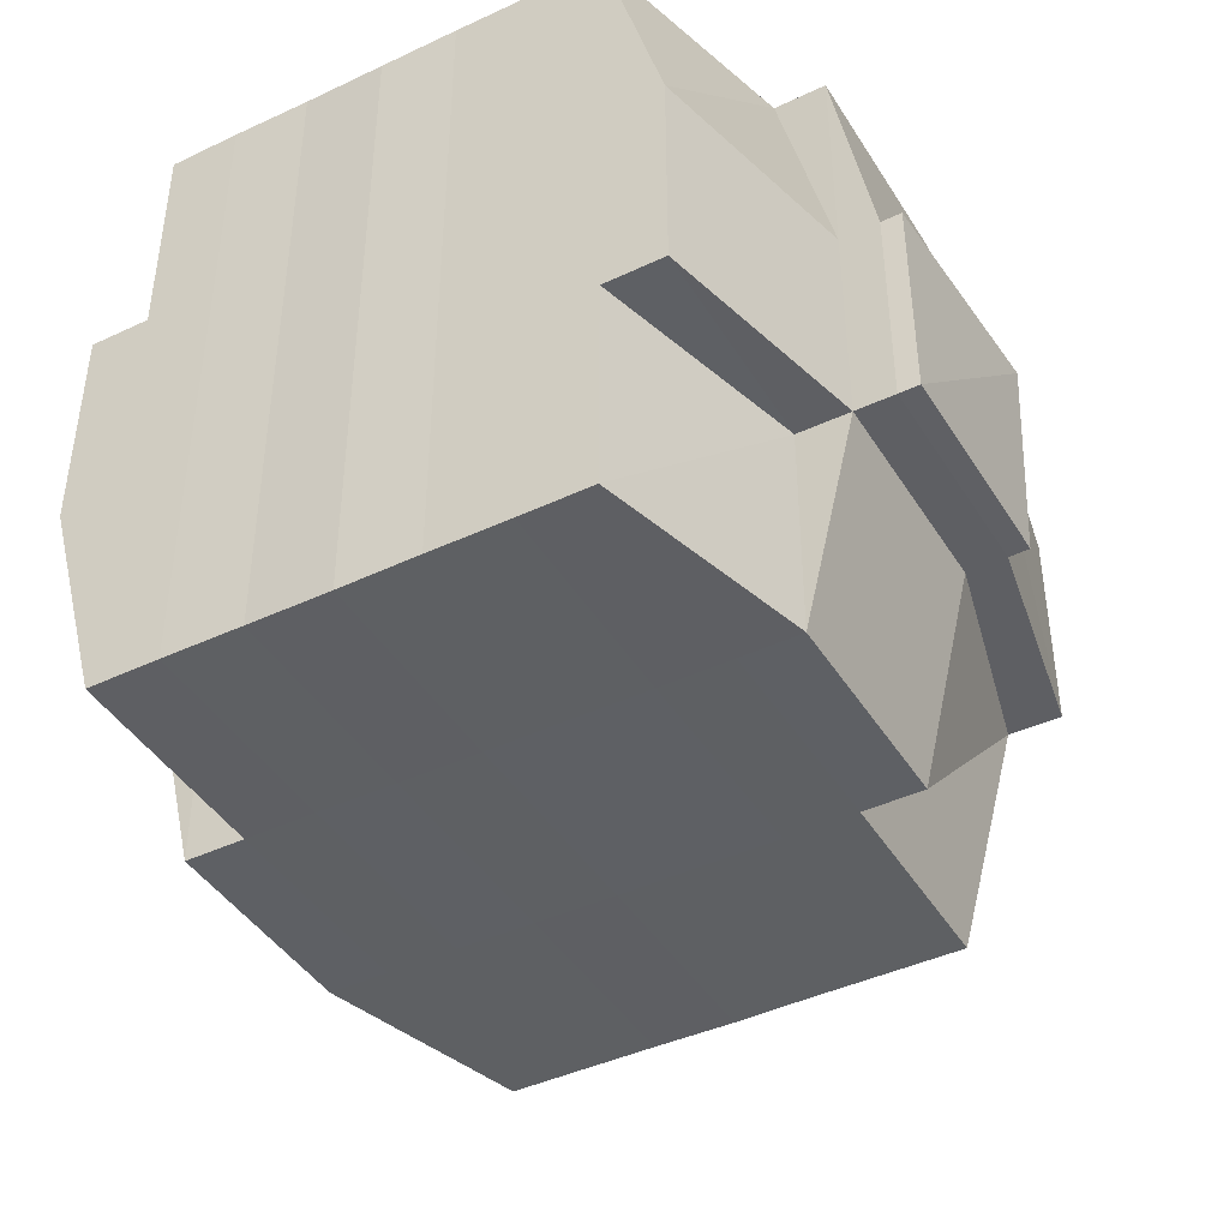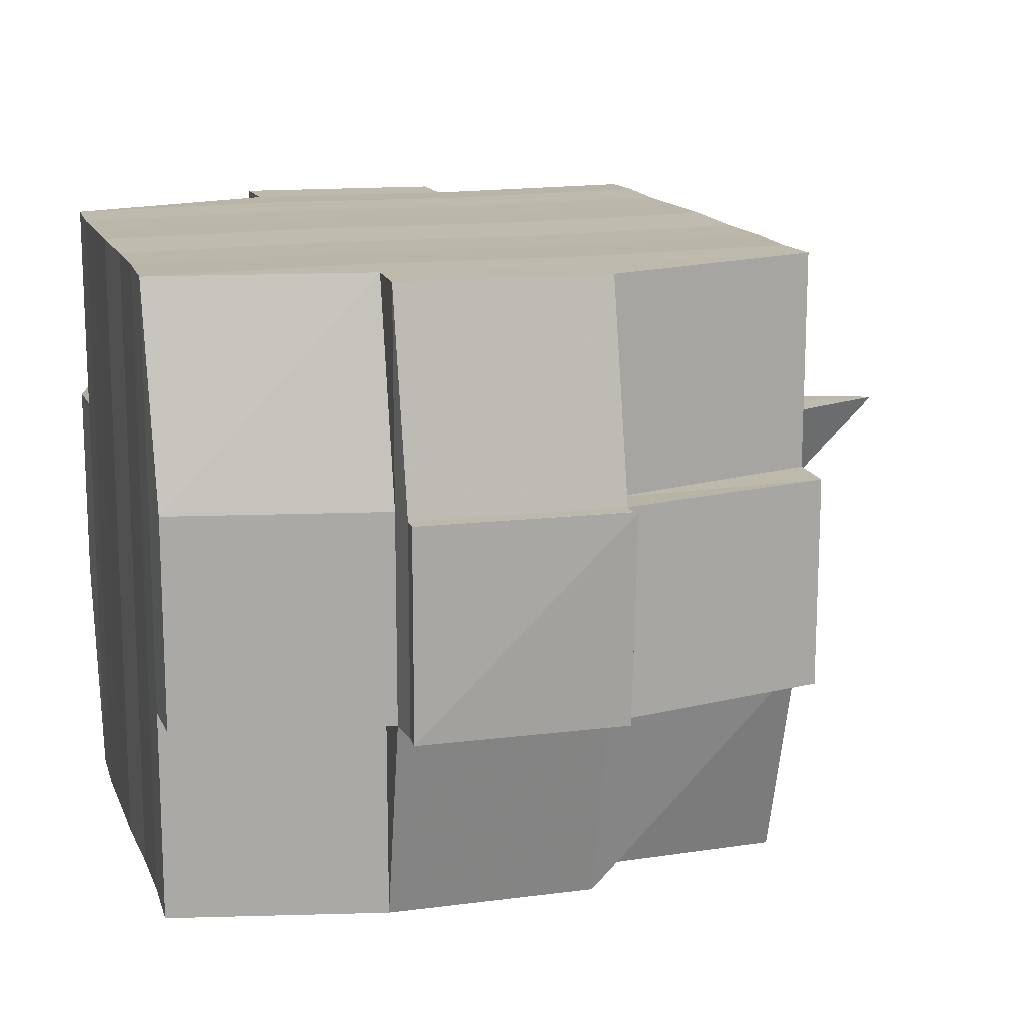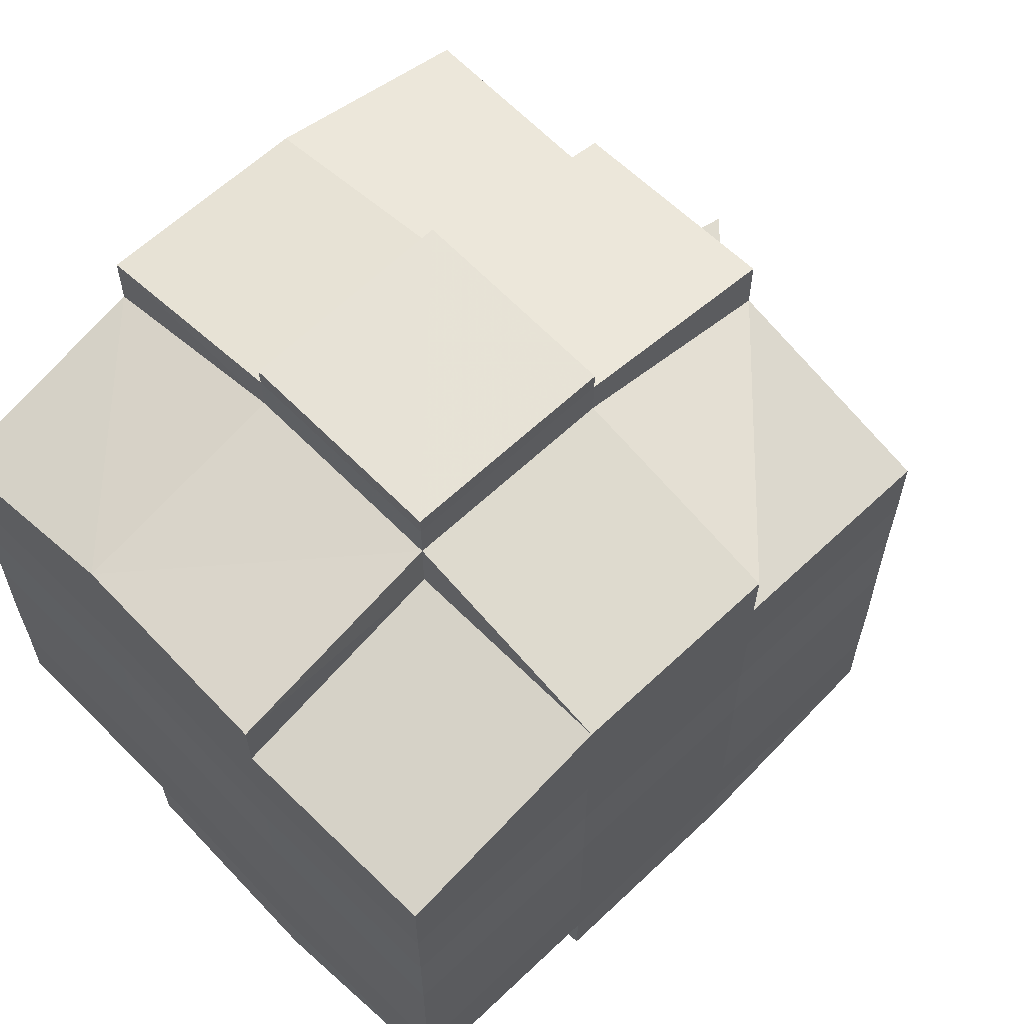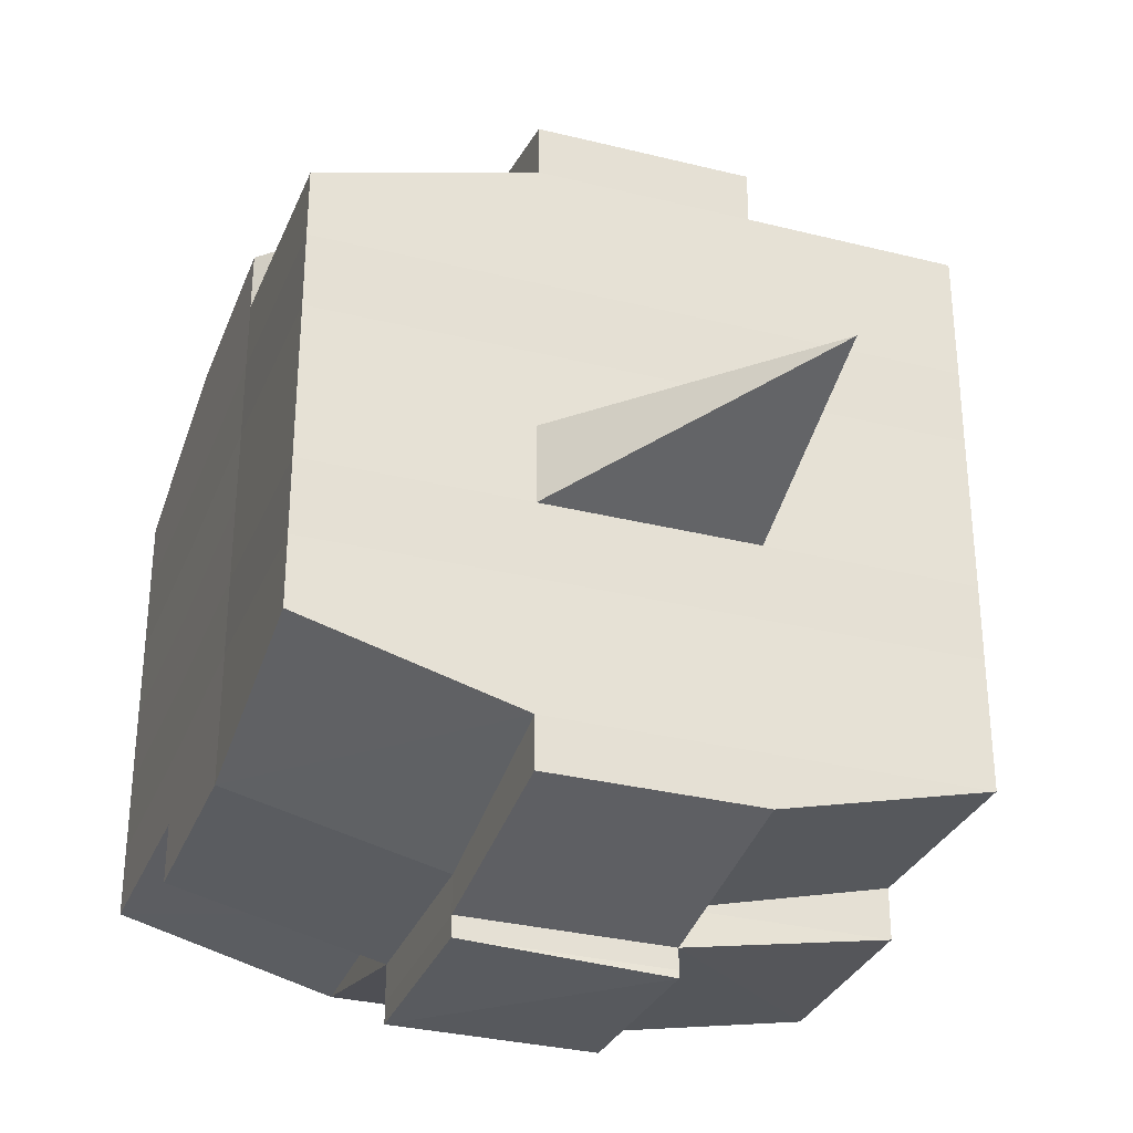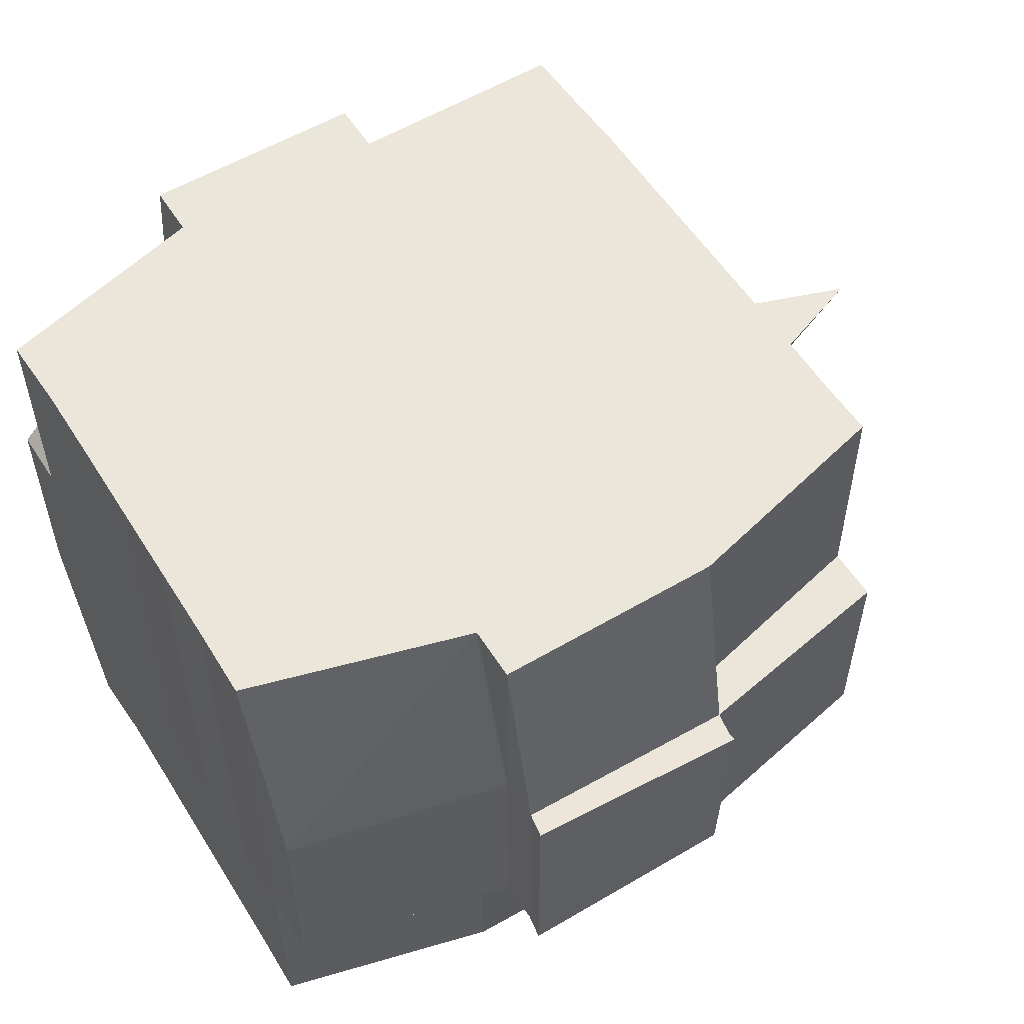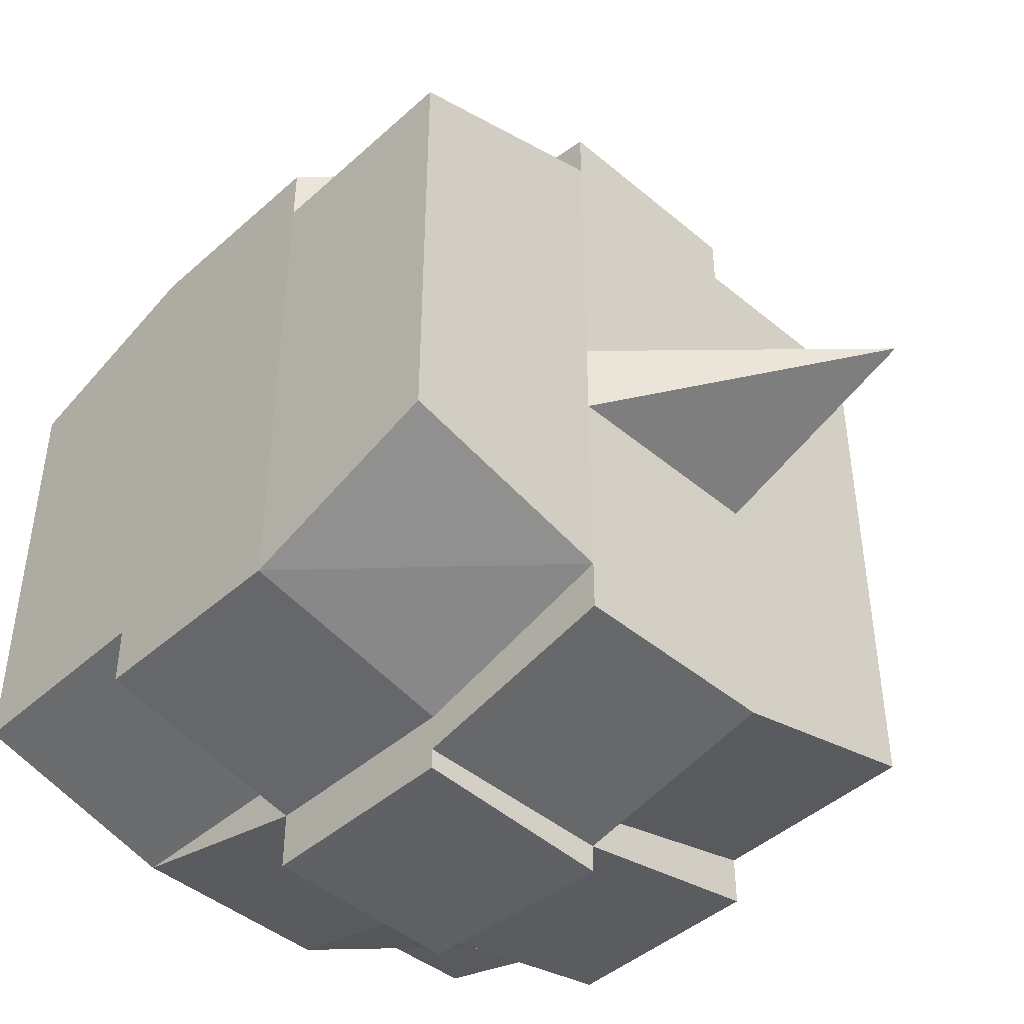
<metadata>
{"format":"obj","ext":"obj","renderer":"f3d","projection":"perspective","resolution":1024,"background":"white","views":[{"elev":-42.6,"azim":-60.7,"up":"+Y"},{"elev":14.7,"azim":-17.1,"up":"+Y"},{"elev":61.7,"azim":-44.1,"up":"+Z"},{"elev":-31.3,"azim":70.5,"up":"+Z"},{"elev":55.2,"azim":-31.8,"up":"+Y"},{"elev":-44.2,"azim":46.0,"up":"+Z"}]}
</metadata>
<code>
o 4982
v 2159 1865 13.57
v 2159 1865 13.57
v 2159 1865 13.57
v 2159 1865 13.57
v 2159 1865 13.57
v 2159 1865 13.57
v 2159 1865 13.57
v 2159 1865 13.57
v 2159 1865 13.57
v 2159 1865 13.57
v 2159 1865 13.57
v 2159 1865 13.57
v 2159 1865 13.57
v 2159 1865 13.57
v 2159 1865 13.57
v 2159 1865 13.57
v 2159 1865 13.56
v 2159 1865 13.56
v 2159 1865 13.57
v 2159 1865 13.56
v 2159 1865 13.56
v 2159 1865 13.56
v 2159 1865 13.57
v 2159 1865 13.57
v 2159 1865 13.56
v 2159 1865 13.56
v 2159 1865 13.56
v 2159 1865 13.56
v 2159 1865 13.56
v 2159 1865 13.56
v 2159 1865 13.56
v 2159 1865 13.55
v 2159 1865 13.56
v 2159 1865 13.56
v 2159 1865 13.56
v 2159 1865 13.56
v 2159 1865 13.56
v 2159 1865 13.55
v 2159 1865 13.55
v 2159 1865 13.55
v 2159 1865 13.56
v 2159 1865 13.55
v 2159 1865 13.55
v 2159 1865 13.56
v 2159 1865 13.55
v 2159 1865 13.55
v 2159 1865 13.55
v 2159 1865 13.55
v 2159 1865 13.55
v 2159 1865 13.54
v 2159 1865 13.55
v 2159 1865 13.55
v 2159 1865 13.54
v 2159 1865 13.55
v 2159 1865 13.55
v 2159 1865 13.55
v 2159 1865 13.55
v 2159 1865 13.55
v 2159 1865 13.55
v 2159 1865 13.54
v 2159 1865 13.54
v 2159 1865 13.54
v 2159 1865 13.54
v 2159 1865 13.54
v 2159 1865 13.55
v 2159 1865 13.54
v 2159 1865 13.54
v 2159 1865 13.54
v 2159 1865 13.53
v 2159 1865 13.54
v 2159 1865 13.54
v 2159 1865 13.54
v 2159 1865 13.54
v 2159 1865 13.54
v 2159 1865 13.54
v 2159 1865 13.54
v 2159 1865 13.54
v 2159 1865 13.53
v 2159 1865 13.53
v 2159 1865 13.53
v 2159 1865 13.53
v 2159 1865 13.53
v 2159 1865 13.53
v 2159 1865 13.53
v 2159 1865 13.53
v 2159 1865 13.53
v 2159 1865 13.53
v 2159 1865 13.53
v 2159 1865 13.53
v 2159 1865 13.53
v 2159 1865 13.53
v 2159 1865 13.53
v 2159 1865 13.53
v 2159 1865 13.53
v 2159 1865 13.53
v 2159 1865 13.53
v 2159 1865 13.53
v 2159 1865 13.53
v 2159 1865 13.53
v 2159 1865 13.53
v 2159 1865 13.53
v 2159 1865 13.53
v 2159 1865 13.53
v 2159 1865 13.53
v 2159 1865 13.53
v 2159 1865 13.53
v 2159 1865 13.53
v 2159 1865 13.53
v 2159 1865 13.53
v 2159 1865 13.53
v 2159 1865 13.53
v 2159 1865 13.53
v 2159 1865 13.53
v 2159 1865 13.53
v 2159 1865 13.53
v 2159 1865 13.53
v 2159 1865 13.53
v 2159 1865 13.53
v 2159 1865 13.53
v 2159 1865 13.53
v 2159 1865 13.53
v 2159 1865 13.53
v 2159 1865 13.53
v 2159 1865 13.54
v 2159 1865 13.54
v 2159 1865 13.54
v 2159 1865 13.54
v 2159 1865 13.54
v 2159 1865 13.53
v 2159 1865 13.54
v 2159 1865 13.54
v 2159 1865 13.54
v 2159 1865 13.54
v 2159 1865 13.54
v 2159 1865 13.54
v 2159 1865 13.54
v 2159 1865 13.55
v 2159 1865 13.54
v 2159 1865 13.54
v 2159 1865 13.54
v 2159 1865 13.55
v 2159 1865 13.55
v 2159 1865 13.55
v 2159 1865 13.55
v 2159 1865 13.55
v 2159 1865 13.55
v 2159 1865 13.55
v 2159 1865 13.55
v 2159 1865 13.55
v 2159 1865 13.55
v 2159 1865 13.55
v 2159 1865 13.56
v 2159 1865 13.55
v 2159 1865 13.56
v 2159 1865 13.56
v 2159 1865 13.56
v 2159 1865 13.56
v 2159 1865 13.56
v 2159 1865 13.56
v 2159 1865 13.56
v 2159 1865 13.56
v 2159 1865 13.56
v 2159 1865 13.56
v 2159 1865 13.56
v 2159 1865 13.55
v 2159 1865 13.56
v 2159 1865 13.55
v 2159 1865 13.56
v 2159 1865 13.56
v 2159 1865 13.56
v 2159 1865 13.56
v 2159 1865 13.56
v 2159 1865 13.56
v 2159 1865 13.57
v 2159 1865 13.56
v 2159 1865 13.57
v 2159 1865 13.57
v 2159 1865 13.57
v 2159 1865 13.56
v 2159 1865 13.57
v 2159 1865 13.56
v 2159 1865 13.56
v 2159 1865 13.57
v 2159 1865 13.57
v 2159 1865 13.57
v 2159 1865 13.56
v 2159 1865 13.57
v 2159 1865 13.57
v 2159 1865 13.56
v 2159 1865 13.56
v 2159 1865 13.56
v 2159 1865 13.56
v 2159 1865 13.56
v 2159 1865 13.57
v 2159 1865 13.57
v 2159 1865 13.56
v 2159 1865 13.56
v 2159 1865 13.56
v 2159 1865 13.56
v 2159 1865 13.56
v 2159 1865 13.56
v 2159 1865 13.56
v 2159 1865 13.56
v 2159 1865 13.56
v 2159 1865 13.56
v 2159 1865 13.56
v 2159 1865 13.56
v 2159 1865 13.55
v 2159 1865 13.55
v 2159 1865 13.55
v 2159 1865 13.55
v 2159 1865 13.56
v 2159 1865 13.55
v 2159 1865 13.55
v 2159 1865 13.55
v 2159 1865 13.55
v 2159 1865 13.55
v 2159 1865 13.55
v 2159 1865 13.55
v 2159 1865 13.54
v 2159 1865 13.55
v 2159 1865 13.55
v 2159 1865 13.55
v 2159 1865 13.54
v 2159 1865 13.54
v 2159 1865 13.54
v 2159 1865 13.54
v 2159 1865 13.55
v 2159 1865 13.54
v 2159 1865 13.54
v 2159 1865 13.54
v 2159 1865 13.54
v 2159 1865 13.54
v 2159 1865 13.54
v 2159 1865 13.54
v 2159 1865 13.54
v 2159 1865 13.54
v 2159 1865 13.54
v 2159 1865 13.53
v 2159 1865 13.54
v 2159 1865 13.53
v 2159 1865 13.53
v 2159 1865 13.53
v 2159 1865 13.53
v 2159 1865 13.53
v 2159 1865 13.54
v 2159 1865 13.54
v 2159 1865 13.53
v 2159 1865 13.53
v 2159 1865 13.53
v 2159 1865 13.53
v 2159 1865 13.54
v 2159 1865 13.53
v 2159 1865 13.54
v 2159 1865 13.54
v 2159 1865 13.53
v 2159 1865 13.53
v 2159 1865 13.53
v 2159 1865 13.53
v 2159 1865 13.53
v 2159 1865 13.53
v 2159 1865 13.53
v 2159 1865 13.53
v 2159 1865 13.53
v 2159 1865 13.53
v 2159 1865 13.53
v 2159 1865 13.54
v 2159 1865 13.53
v 2159 1865 13.53
v 2159 1865 13.54
v 2159 1865 13.54
v 2159 1865 13.54
v 2159 1865 13.54
v 2159 1865 13.54
v 2159 1865 13.55
v 2159 1865 13.55
v 2159 1865 13.55
v 2159 1865 13.54
v 2159 1865 13.54
v 2159 1865 13.54
v 2159 1865 13.54
v 2159 1865 13.54
v 2159 1865 13.55
v 2159 1865 13.55
v 2159 1865 13.55
v 2159 1865 13.55
v 2159 1865 13.55
v 2159 1865 13.55
v 2159 1865 13.55
v 2159 1865 13.55
v 2159 1865 13.55
v 2159 1865 13.55
v 2159 1865 13.56
v 2159 1865 13.55
v 2159 1865 13.55
v 2159 1865 13.56
v 2159 1865 13.56
v 2159 1865 13.56
v 2159 1865 13.56
v 2159 1865 13.56
v 2159 1865 13.57
v 2159 1865 13.56
v 2159 1865 13.56
v 2159 1865 13.56
v 2159 1865 13.56
v 2159 1865 13.56
v 2159 1865 13.56
v 2159 1865 13.56
v 2159 1865 13.56
v 2159 1865 13.56
v 2159 1865 13.56
v 2159 1865 13.56
v 2159 1865 13.55
v 2159 1865 13.55
v 2159 1865 13.55
v 2159 1865 13.55
v 2159 1865 13.54
v 2159 1865 13.53
v 2159 1865 13.53
v 2159 1865 13.54
v 2159 1865 13.53
v 2159 1865 13.53
v 2159 1865 13.53
v 2159 1865 13.53
v 2159 1865 13.53
v 2159 1865 13.53
v 2159 1865 13.53
v 2159 1865 13.53
f 1 2 3
f 2 4 5
f 1 6 7
f 8 9 10
f 11 12 10
f 13 14 8
f 15 16 12
f 17 18 16
f 19 20 15
f 20 21 22
f 23 19 24
f 17 25 26
f 25 27 18
f 28 25 29
f 30 31 25
f 31 32 33
f 34 33 25
f 25 33 35
f 33 36 35
f 36 37 35
f 33 38 36
f 32 39 38
f 40 38 33
f 35 37 41
f 36 42 37
f 38 42 36
f 42 43 44
f 38 45 42
f 46 45 38
f 39 47 45
f 48 49 46
f 49 50 51
f 51 52 45
f 47 53 52
f 45 54 42
f 45 52 54
f 42 54 55
f 54 56 43
f 52 57 54
f 57 58 56
f 54 57 59
f 52 60 57
f 61 60 52
f 53 62 60
f 60 63 57
f 63 64 58
f 57 63 65
f 60 66 63
f 62 67 66
f 68 66 60
f 67 69 70
f 66 71 63
f 63 71 72
f 66 70 71
f 73 70 66
f 71 74 64
f 70 75 71
f 75 76 74
f 71 75 77
f 75 78 76
f 70 79 75
f 80 79 70
f 79 81 75
f 80 82 83
f 84 85 78
f 86 87 82
f 88 87 89
f 90 89 91
f 92 93 85
f 94 95 93
f 96 97 92
f 98 99 95
f 97 99 100
f 101 100 102
f 103 96 104
f 105 98 106
f 107 105 108
f 109 107 81
f 106 110 111
f 112 113 110
f 114 112 115
f 116 114 117
f 117 106 118
f 117 111 119
f 120 117 121
f 81 117 122
f 122 117 123
f 81 122 124
f 122 123 125
f 124 122 125
f 125 119 126
f 125 126 127
f 128 129 124
f 124 125 130
f 130 127 131
f 130 125 132
f 133 124 130
f 134 124 133
f 135 128 133
f 133 130 136
f 136 131 137
f 136 130 138
f 139 133 136
f 77 133 139
f 140 135 139
f 139 136 141
f 141 137 142
f 141 136 143
f 144 139 141
f 72 139 144
f 145 140 144
f 144 141 146
f 146 142 147
f 146 141 148
f 149 144 146
f 65 144 149
f 150 145 149
f 149 146 151
f 151 147 152
f 151 146 153
f 154 152 155
f 156 155 157
f 158 159 157
f 160 161 159
f 162 163 156
f 164 151 163
f 165 151 164
f 165 149 151
f 59 149 165
f 166 165 164
f 55 165 166
f 167 150 165
f 168 167 166
f 166 169 170
f 41 170 171
f 41 166 172
f 37 166 41
f 35 41 173
f 173 171 174
f 173 41 175
f 176 174 177
f 176 173 178
f 179 173 180
f 181 182 173
f 178 183 184
f 185 186 176
f 187 185 188
f 189 190 183
f 189 191 190
f 192 193 189
f 14 192 194
f 175 189 194
f 194 195 9
f 196 197 195
f 198 199 197
f 200 198 189
f 201 200 189
f 201 202 200
f 200 203 198
f 202 203 200
f 204 202 205
f 203 206 191
f 207 208 202
f 202 209 203
f 153 209 202
f 208 210 209
f 209 211 203
f 203 211 212
f 211 213 206
f 209 214 211
f 148 214 209
f 210 215 214
f 214 216 211
f 216 217 213
f 211 216 218
f 214 219 216
f 143 219 214
f 215 220 219
f 219 221 216
f 221 222 217
f 216 221 223
f 219 224 221
f 138 224 219
f 220 225 224
f 224 226 221
f 226 227 222
f 221 226 228
f 224 229 226
f 225 230 229
f 132 229 224
f 229 231 226
f 231 232 227
f 226 231 233
f 229 234 231
f 235 234 229
f 234 236 231
f 236 237 232
f 231 236 238
f 235 239 240
f 241 242 239
f 243 242 244
f 245 244 246
f 247 248 236
f 248 249 250
f 251 250 236
f 236 250 252
f 250 253 252
f 252 253 254
f 252 254 255
f 250 256 253
f 118 256 250
f 249 257 256
f 257 258 259
f 115 259 256
f 258 260 261
f 256 261 262
f 256 262 263
f 259 102 264
f 265 264 266
f 265 266 267
f 268 104 265
f 269 103 265
f 270 267 271
f 270 265 73
f 253 265 270
f 254 253 270
f 254 270 272
f 272 270 68
f 272 271 273
f 255 254 272
f 255 272 274
f 274 272 61
f 274 273 275
f 276 275 277
f 278 255 274
f 238 255 278
f 279 280 255
f 281 279 278
f 278 282 283
f 284 283 285
f 233 278 284
f 284 278 286
f 287 281 284
f 228 284 288
f 289 287 288
f 288 284 290
f 290 277 291
f 288 290 292
f 292 290 40
f 292 291 293
f 294 288 292
f 223 288 294
f 295 289 294
f 294 292 296
f 296 292 34
f 296 293 297
f 298 297 299
f 300 299 301
f 302 303 301
f 304 305 303
f 306 307 300
f 308 296 307
f 309 296 308
f 198 309 308
f 309 294 296
f 218 294 309
f 310 309 311
f 312 295 309
f 313 314 315
f 316 317 314
f 318 319 320
f 321 322 323
f 324 325 326
f 326 327 328

</code>
